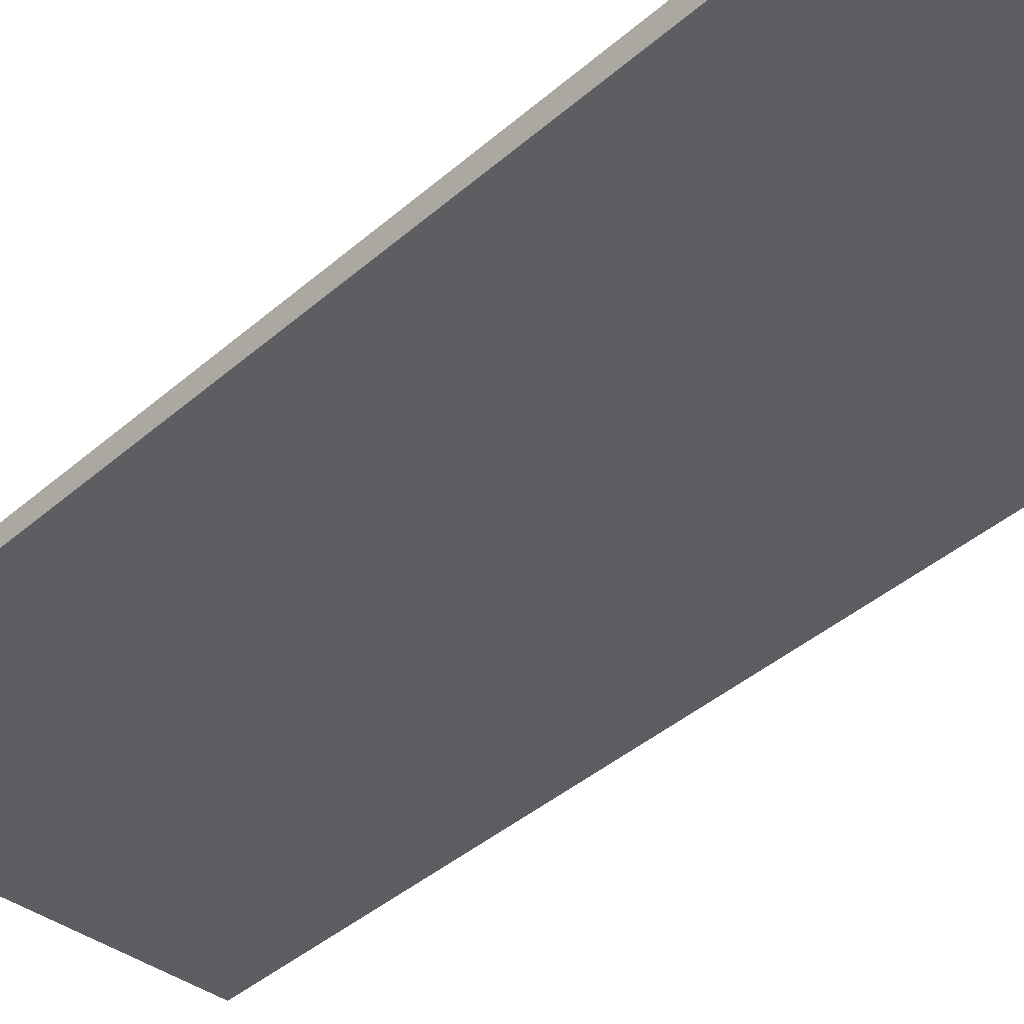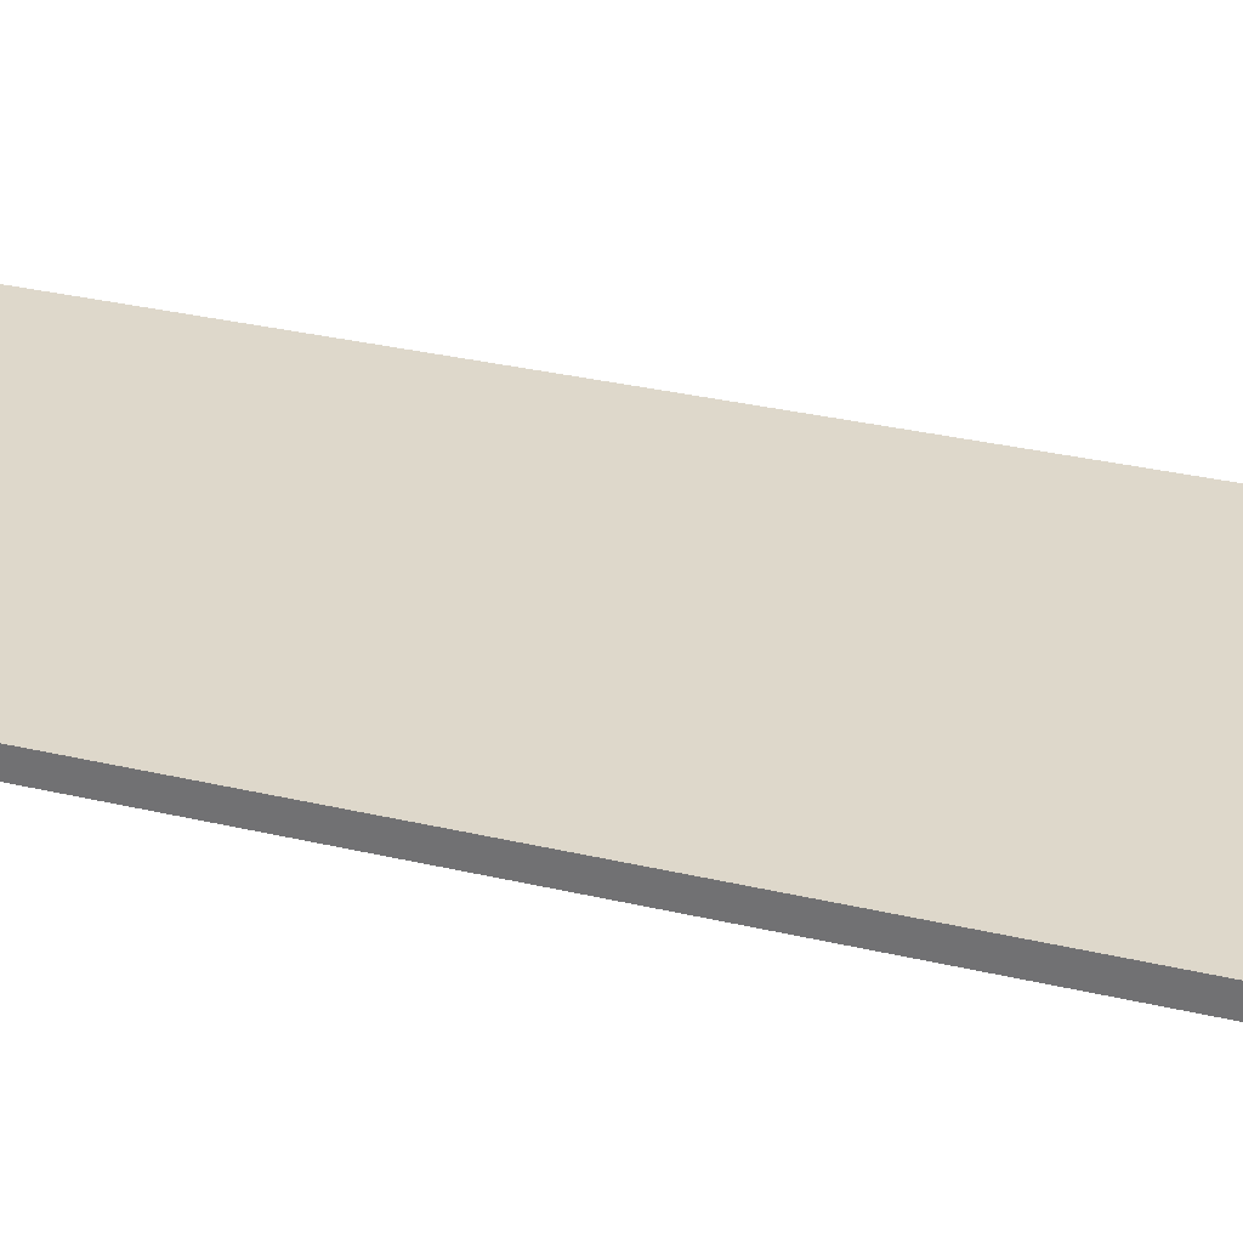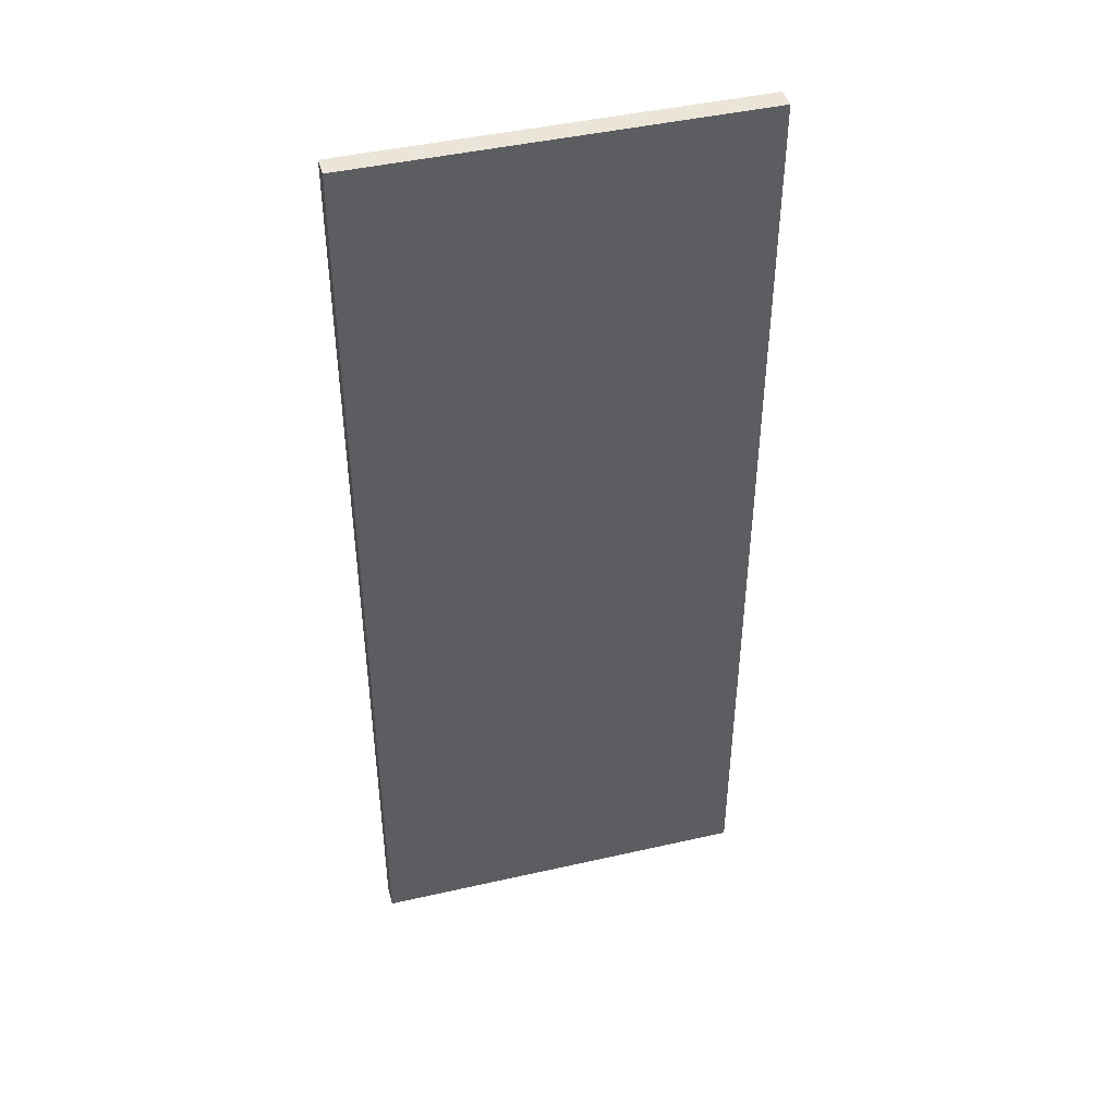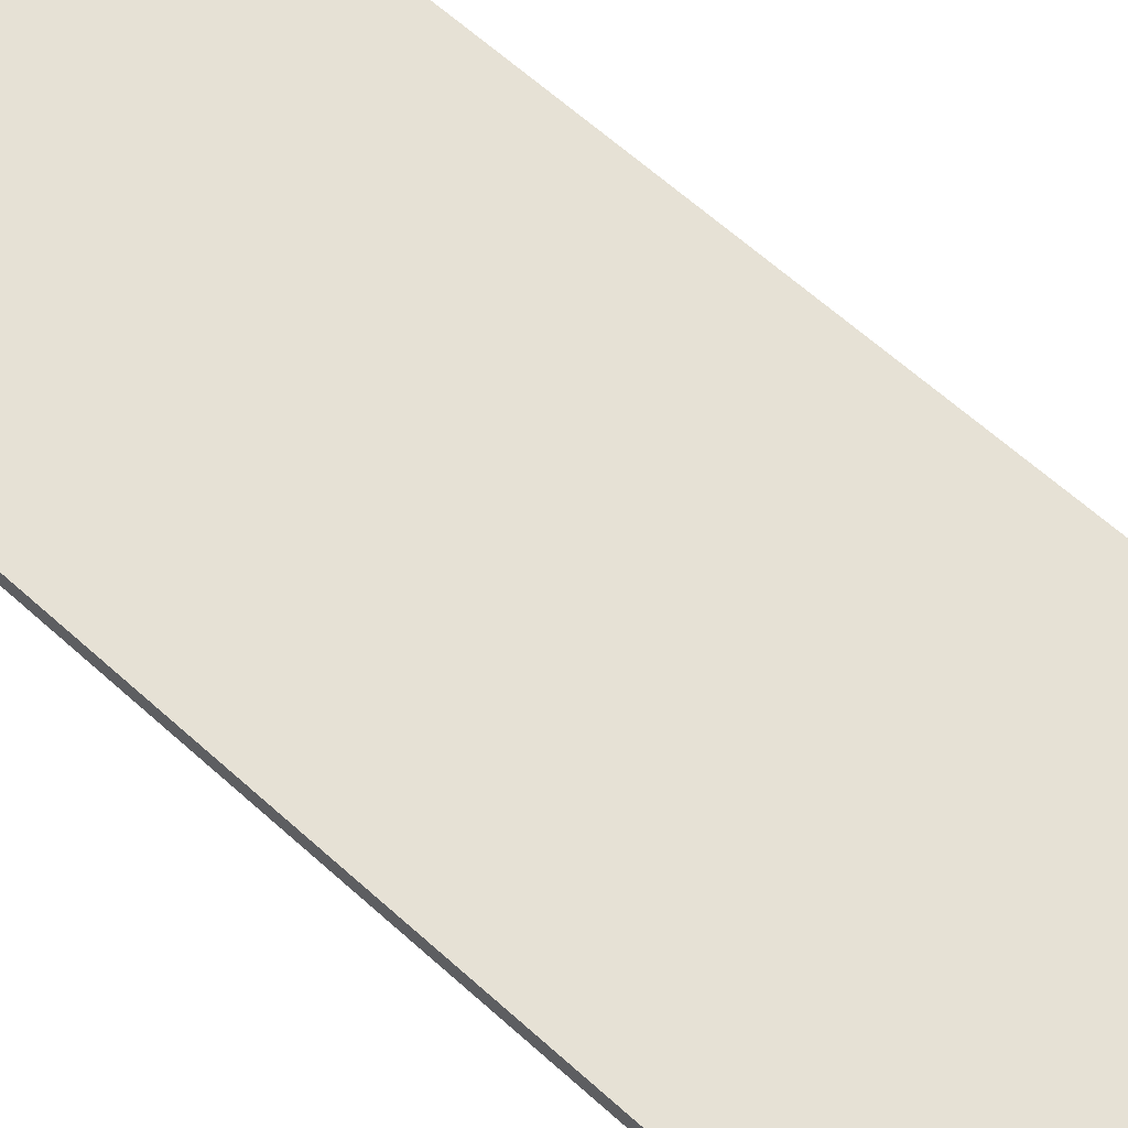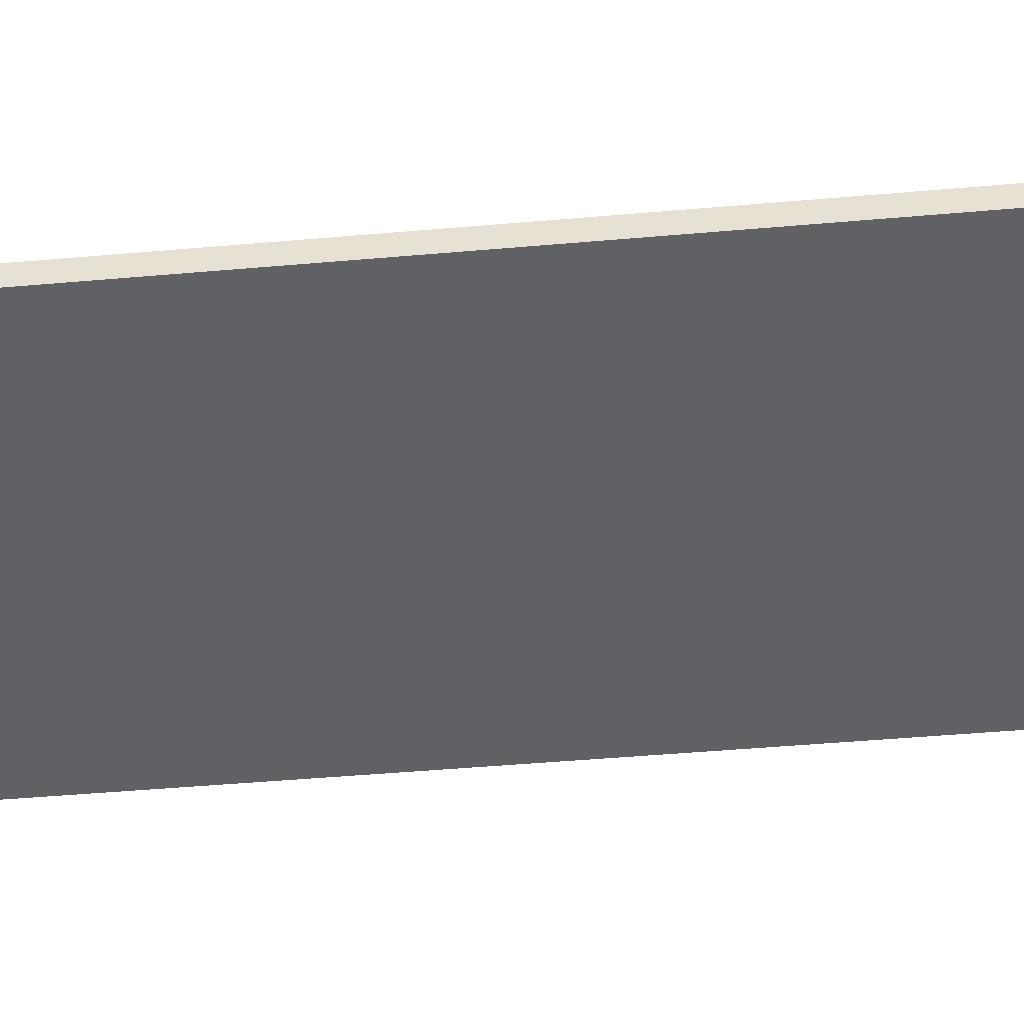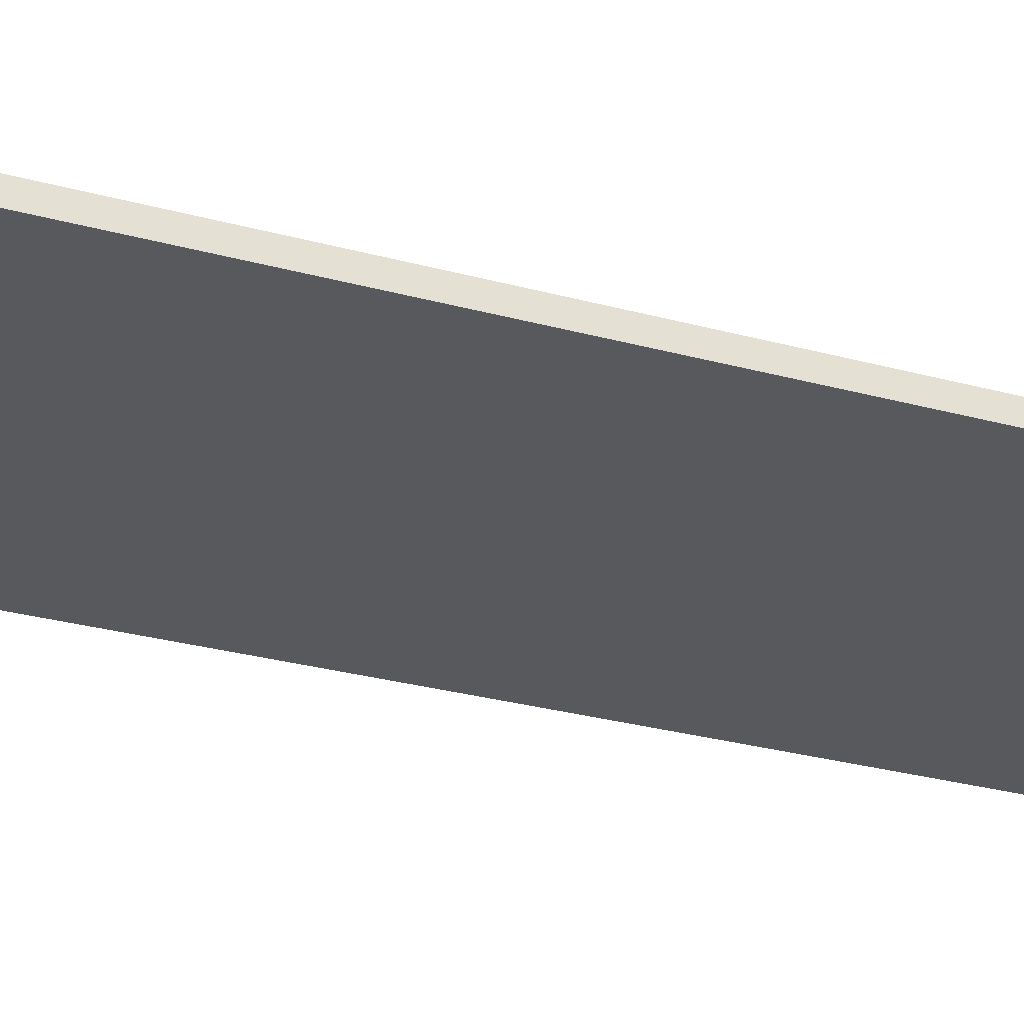
<metadata>
{"format":"obj","ext":"obj","renderer":"f3d","projection":"perspective","resolution":1024,"background":"white","views":[{"elev":-39.2,"azim":-42.4,"up":"+Z"},{"elev":31.6,"azim":108.5,"up":"+Z"},{"elev":44.9,"azim":-14.8,"up":"+Y"},{"elev":64.1,"azim":-47.8,"up":"+Z"},{"elev":-46.1,"azim":-84.2,"up":"+Z"},{"elev":-30.1,"azim":-111.5,"up":"+Z"}]}
</metadata>
<code>
o 3845
v 2189 1879 13.36
v 2189 1879 13.36
v 2189 1880 13.36
v 2189 1879 13.35
v 2189 1879 13.35
v 2189 1879 13.35
v 2189 1879 13.36
v 2189 1880 13.36
v 2189 1880 13.36
v 2189 1880 13.35
v 2189 1880 13.36
v 2189 1879 13.35
v 2189 1880 13.35
v 2189 1879 13.35
v 2189 1880 13.35
v 2189 1880 13.35
v 2189 1879 13.36
v 2189 1879 13.35
v 2189 1880 13.36
v 2189 1880 13.35
v 2189 1880 13.35
v 2189 1879 13.36
v 2189 1879 13.35
v 2189 1880 13.35
v 2189 1880 13.36
v 2189 1880 13.36
v 2189 1880 13.35
v 2189 1880 13.36
v 2189 1879 13.36
f 1 2 3
f 1 4 5
f 6 2 7
f 8 9 7
f 10 7 11
f 12 13 14
f 14 15 16
f 17 15 18
f 19 20 21
f 22 23 20
f 24 25 26
f 27 28 29

</code>
